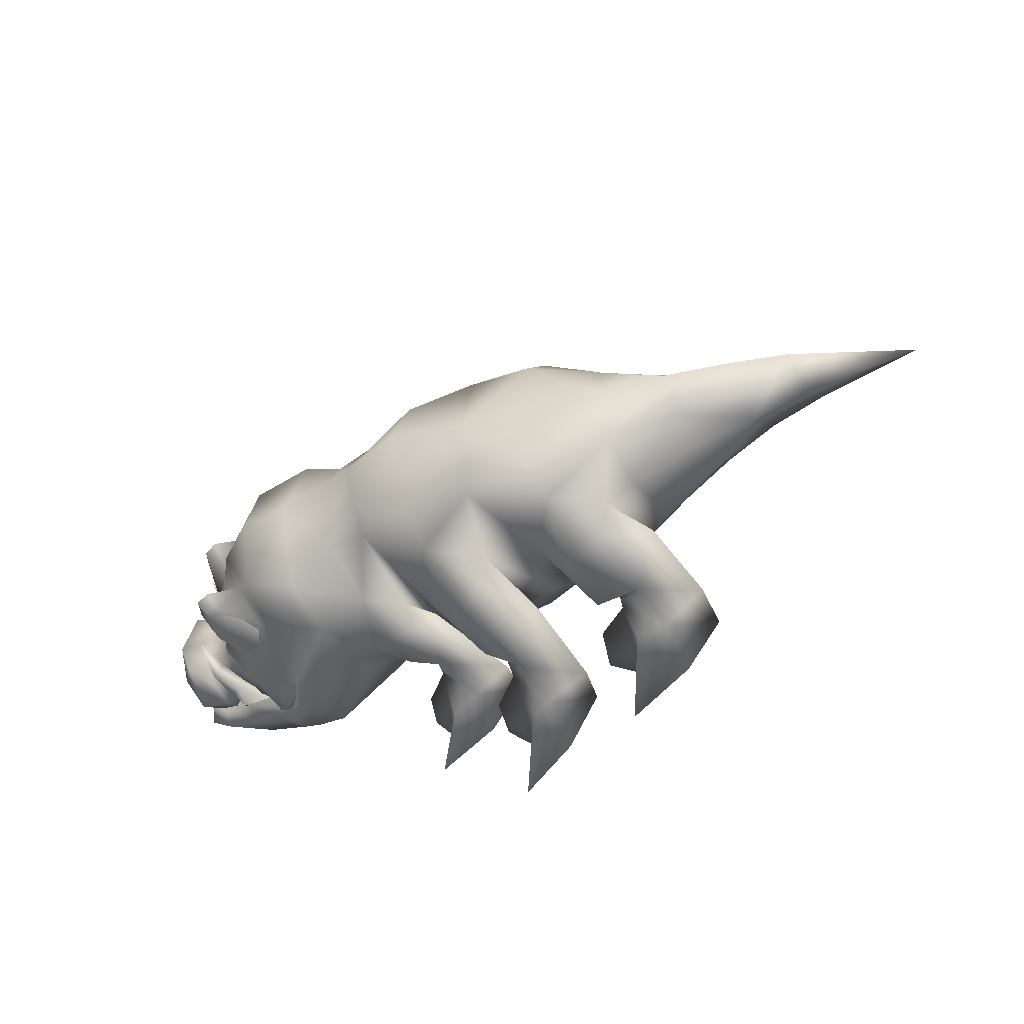
<metadata>
{"format":"obj","ext":"obj","renderer":"f3d","projection":"perspective","resolution":1024,"background":"white","views":[{"elev":-45.7,"azim":-145.6,"up":"+Z"}]}
</metadata>
<code>
v  1.911 1.494 -0.2045
v  1.773 1.509 0.01222
v  1.966 1.39 -0.2837
v  1.885 1.407 -0.275
v  1.715 1.225 -0.3379
v  1.858 1.178 -0.3649
v  1.98 1.061 -0.3164
v  1.749 1.059 -0.4117
v  2.101 1.091 -0.1933
v  2.043 0.7033 -0.3971
v  2.181 0.7643 -0.2917
v  2.359 0.8725 -0.2791
v  2.188 0.9833 -0.1744
v  2.355 0.978 -0.1688
v  2.353 0.9901 -0.1044
v  2.452 1.027 -0.2092
v  2.569 0.9236 -0.1714
v  2.584 0.9195 0.007784
v  2.596 0.8092 0.006954
v  2.476 0.651 0.2611
v  2.577 0.7667 0.183
v  2.569 0.9209 0.187
v  2.539 0.7679 0.3027
v  2.452 1.023 0.2264
v  2.541 1.033 0.008641
v  2.336 0.9873 0.008294
v  2.353 0.9884 0.121
v  2.355 0.9753 0.1853
v  2.188 0.9806 0.1909
v  2.347 0.7507 0.349
v  2.359 0.8682 0.2939
v  2.339 0.6733 0.3191
v  2.181 0.7598 0.3049
v  2.055 0.8819 0.3595
v  2.211 1 0.008391
v  2.114 1.045 0.008729
v  2.04 1.187 0.009801
v  1.908 1.346 0.01099
v  2.063 1.361 0.2188
v  1.931 1.329 0.1291
v  2.063 1.364 -0.1965
v  2.032 1.264 0.01038
v  2.007 1.464 -0.1999
v  2.032 1.264 0.01038
v  1.931 1.331 -0.1073
v  1.911 1.491 0.2287
v  1.885 1.403 0.2979
v  2.007 1.461 0.2236
v  2.101 1.088 0.2115
v  1.966 1.386 0.3063
v  1.715 1.22 0.358
v  1.858 1.173 0.3843
v  1.749 1.052 0.4293
v  1.724 1.424 0.2191
v  1.835 0.7419 0.6503
v  1.813 0.8992 -0.5241
v  2.055 0.8872 -0.3445
v  1.944 0.6955 -0.5399
v  1.724 1.427 -0.1959
v  1.549 1.294 -0.4906
v  1.532 1.546 -0.3735
v  2.525 0.6816 0.1865
v  2.544 0.7131 0.00623
v  2.539 0.7724 -0.2893
v  2.347 0.7558 -0.3359
v  2.476 0.6549 -0.2495
v  2.525 0.6844 -0.1745
v  2.577 0.7693 -0.1697
v  2.339 0.678 -0.3072
v  1.232 1.635 0.01222
v  1.233 1.471 0.5123
v  1.532 1.54 0.3984
v  1.504 1.662 0.01338
v  0.9535 1.478 0.3375
v  1.224 0.2105 0.001688
v  1.233 0.7126 -0.5885
v  2.169 0.8459 0.3799
v  2.218 0.8501 0.4158
v  2.191 0.7526 0.4442
v  2.131 0.839 0.3395
v  2.229 1.022 0.383
v  2.281 0.5271 0.2987
v  2.257 0.8276 0.3517
v  2.262 0.9956 0.2827
v  2.279 0.7992 0.2872
v  2.047 0.6187 0.3792
v  2.168 1.016 0.3163
v  2.191 1.204 0.2805
v  2.191 0.7591 -0.4311
v  2.047 0.6243 -0.3682
v  2.169 0.8515 -0.3654
v  2.218 0.8563 -0.4013
v  2.229 1.028 -0.3658
v  2.257 0.8327 -0.3375
v  2.262 0.9998 -0.266
v  2.035 0.7417 0.006446
v  2.043 0.6972 0.4093
v  1.448 0.4265 0.004073
v  1.549 1.286 0.5118
v  1.602 0.4858 0.6394
v  1.233 0.7036 0.599
v  1.622 0.9266 0.6599
v  1.619 0.7375 0.7226
v  1.56 0.3105 0.339
v  1.889 0.3739 0.4778
v  1.942 0.4777 0.5424
v  1.963 0.5466 0.5387
v  2.042 0.6663 0.4495
v  2.052 0.5184 0.4772
v  2.145 0.1983 0.002355
v  1.856 0.2536 0.3522
v  2.093 0.2937 0.3434
v  2.335 0.3346 0.2852
v  2.186 0.7406 0.4369
v  2.31 0.6311 0.2489
v  2.314 0.5294 0.3563
v  2.521 0.5398 0.3122
v  2.48 0.6269 0.2611
v  2.626 0.5799 0.2585
v  2.575 0.6387 0.00567
v  2.641 0.5841 0.1153
v  2.641 0.5857 -0.1048
v  2.622 0.5705 0.005157
v  2.592 0.487 0.2244
v  2.521 0.5444 -0.3023
v  2.608 0.4734 0.004426
v  2.626 0.5837 -0.248
v  2.314 0.5347 -0.3466
v  2.052 0.5256 -0.4676
v  2.042 0.673 -0.4377
v  2.186 0.7471 -0.424
v  2.31 0.6348 -0.2377
v  2.093 0.2988 -0.3372
v  2.335 0.3389 -0.2784
v  2.592 0.4903 -0.2153
v  2.46 0.3022 0.003137
v  1.963 0.5547 -0.5287
v  1.889 0.381 -0.4704
v  1.602 0.4953 -0.6303
v  1.942 0.4858 -0.5335
v  1.856 0.2589 -0.3466
v  2.131 0.844 -0.3252
v  2.281 0.5315 -0.289
v  2.279 0.8034 -0.2734
v  2.191 1.208 -0.2606
v  2.168 1.02 -0.2993
v  1.811 0.158 0.002052
v  1.56 0.3156 -0.3325
v  1.528 0.271 0.002903
v  1.813 0.8912 0.5393
v  1.944 0.6873 0.552
v  1.835 0.7516 -0.6374
v  1.622 0.9364 -0.6442
v  1.619 0.7483 -0.7097
v  2.56 0.6609 0.2146
v  1.95 0.5358 0.004896
v  2.294 0.5682 0.00514
v  2.56 0.6641 -0.2029
v  2.48 0.6307 -0.2499
v  1.123 0.8915 -0.5942
v  0.9535 1.17 -0.5044
v  1.233 1.181 -0.6017
v  1.233 1.479 -0.4906
v  0.9535 1.483 -0.3173
v  1.047 0.9118 -0.6166
v  0.7191 1.673 0.01156
v  0.9659 1.623 0.01118
v  0.728 1.483 -0.356
v  0.3575 1.737 0.01204
v  0.77 0.9938 -0.4984
v  0.8006 0.7045 -0.4687
v  1.138 0.5403 -0.3953
v  0.9098 0.07663 -0.000459
v  0.9216 0.4722 -0.496
v  0.9902 0.6349 -0.5801
v  1.138 0.5403 -0.3953
v  0.7538 0.5063 -0.3545
v  0.8006 0.7045 -0.4687
v  0.9334 0.9119 -0.6438
v  0.786 0.8852 -0.6175
v  0.647 0.8588 -0.5402
v  0.663 0.07344 -0.000483
v  0.5597 0.6442 -0.5705
v  0.1876 1.086 -0.7299
v  0.4409 0.6512 -0.8007
v  0.364 1.374 -0.5743
v  0.3209 1.009 -0.8134
v  0.4881 0.9226 -0.7212
v  0.6011 1.002 -0.575
v  0.762 0.2717 -0.6873
v  1.131 -0.002848 -0.6526
v  1.161 0.2083 -0.4906
v  0.7556 0.307 -0.3088
v  0.8315 0.006119 -0.7446
v  0.9831 0.2003 -0.6972
v  0.5846 0.2148 -0.5142
v  1.206 -0.01257 -0.8794
v  0.6187 0.007646 -0.5162
v  1.199 0.008845 -0.1459
v  0.8322 0.01961 -0.276
v  0.8003 0.6085 -0.6729
v  1.268 -0.002583 -0.4828
v  0.951 0.369 -0.4999
v  0.9654 0.2262 -0.2691
v  1.127 0.006385 -0.3384
v  0.2083 0.6648 -0.5825
v  0.01897 0.5211 -0.4089
v  0.1106 1.121 -0.5908
v  -0.4029 1.537 0.01053
v  0.3704 1.565 -0.411
v  -0.03814 1.585 0.0109
v  -0.3933 1.442 -0.4034
v  0.4409 0.6391 0.8097
v  0.3209 0.9964 0.8277
v  0.2083 0.656 0.591
v  0.1876 1.075 0.7454
v  0.4881 0.9116 0.7342
v  0.6011 0.9932 0.5886
v  0.3536 0.07295 -0.000486
v  0.3704 1.558 0.4325
v  0.364 1.365 0.5935
v  1.138 0.5343 0.4019
v  0.8006 0.6974 0.472
v  0.786 0.8758 0.63
v  1.047 0.9024 0.6295
v  0.9216 0.4647 0.5023
v  0.9334 0.9021 0.6567
v  0.9902 0.6261 0.5888
v  0.8003 0.5983 0.6813
v  1.138 0.5343 0.4019
v  0.8006 0.6974 0.472
v  0.77 0.9862 0.5119
v  1.123 0.8825 0.6061
v  1.233 1.172 0.6198
v  0.9535 1.162 0.5204
v  0.728 1.478 0.3763
v  0.7558 0.2972 0.313
v  0.647 0.8506 0.5523
v  0.5849 0.2048 0.516
v  0.7538 0.5009 0.3607
v  1.122 0.007391 0.3348
v  0.9638 0.2205 0.2718
v  1.193 0.008394 0.1424
v  1.263 0.006711 0.4801
v  0.9514 0.3655 0.5066
v  1.159 0.2145 0.4945
v  0.9825 0.2172 0.7101
v  1.128 0.005022 0.6494
v  1.202 0.002866 0.8768
v  0.829 0.008435 0.2708
v  0.6171 -0.006321 0.5098
v  0.9825 0.2043 0.7
v  0.7627 0.2655 0.6909
v  0.8297 0.004904 0.74
v  0.5597 0.6356 0.5787
v  0.1951 0.581 0.9968
v  0.1736 0.5687 0.589
v  -0.01238 0.7777 0.7873
v  0.1106 1.112 0.6063
v  0.2154 0.3235 1.059
v  0.1751 0.4995 0.5617
v  0.03409 0.1858 0.8248
v  0.5891 -0.003213 0.3211
v  0.5229 -0.01019 1.016
v  0.5798 -0.0119 1.333
v  0.08635 -0.005862 0.843
v  0.2775 -0.00801 1.127
v  0.3763 0.238 1.044
v  0.7195 -0.009055 0.8134
v  0.6226 0.2352 0.8247
v  0.5115 -0.007304 0.6332
v  0.3651 0.5304 0.8026
v  0.4102 0.3936 0.8181
v  0.3779 0.2411 0.6314
v  0.2095 0.3266 0.6411
v  0.2769 -0.0039 0.5812
v  -0.3653 0.1786 0.000309
v  -0.1778 1.011 -0.5986
v  -0.01803 1.484 -0.4585
v  -0.294 0.9527 -0.7056
v  -0.4392 0.9489 -0.7561
v  -0.3005 0.6004 -0.7704
v  -0.6579 1.068 -0.5534
v  -0.3988 0.5181 -0.6842
v  -0.1783 0.6189 -0.5005
v  -0.8029 0.8109 -0.6265
v  -0.5854 0.985 -0.6997
v  -0.6115 0.6773 -0.5245
v  -0.4191 1.294 -0.559
v  -0.8029 0.3661 0.00172
v  -0.8002 0.9864 -0.405
v  -0.7968 1.251 -0.2792
v  -0.6579 1.06 0.5674
v  -0.6115 0.6694 0.5326
v  -0.5854 0.9743 0.7123
v  -0.3933 1.435 0.423
v  -0.294 0.942 0.7178
v  -0.4191 1.286 0.5764
v  -0.3005 0.5887 0.7773
v  -0.01803 1.477 0.4787
v  -0.1778 1.002 0.6117
v  0.01897 0.5149 0.4146
v  0.002917 0.1568 0.000144
v  -0.5953 0.6251 0.838
v  -0.1783 0.6114 0.5077
v  -0.3988 0.5078 0.6903
v  -0.8029 0.8014 0.637
v  -0.4392 0.9374 0.7683
v  -0.7966 0.2444 0.6505
v  -0.5992 0.6124 0.5118
v  -0.5674 0.3331 0.4959
v  -0.137 0.2783 0.6742
v  -0.3927 0.3225 0.8742
v  -0.2415 -0.002464 0.8289
v  -0.1627 -0.004154 1.117
v  -0.352 0.3057 0.451
v  -0.2473 6e-06 0.5007
v  -0.5353 0.001239 0.4467
v  -0.5345 -0.002445 0.9362
v  -0.5869 0.3344 0.8811
v  -0.7563 -0.000559 0.6858
v  -0.1528 0.002149 0.1904
v  -0.3599 0.4141 0.6914
v  -0.01188 -0.002359 0.6482
v  -1.168 0.9105 -0.2555
v  -0.8036 0.5867 -0.3042
v  -0.8002 0.9802 0.4177
v  -0.8036 0.5821 0.3109
v  -0.7968 1.349 0.009357
v  -0.7968 1.246 0.296
v  -1.167 1.099 0.1675
v  -1.175 1.255 0.008415
v  -1.507 0.582 0.003345
v  -1.169 0.4946 0.002688
v  -1.169 0.6835 0.2346
v  -1.167 1.101 -0.153
v  -1.499 0.8121 -0.1477
v  -1.168 0.9066 0.2672
v  -1.169 0.6869 -0.2264
v  0.3651 0.5424 -0.7952
v  0.1736 0.5775 -0.5811
v  -0.01238 0.7895 -0.7762
v  0.03409 0.1982 -0.8226
v  0.1951 0.596 -0.9887
v  0.2775 0.008966 -1.128
v  0.5798 0.008168 -1.334
v  0.3779 0.2506 -0.6284
v  0.6226 0.2475 -0.8218
v  0.7195 0.003196 -0.8142
v  0.5891 0.001627 -0.3218
v  0.5115 0.002235 -0.634
v  0.4102 0.4059 -0.8128
v  0.1751 0.5079 -0.5549
v  0.2095 0.3362 -0.6369
v  0.08635 0.006834 -0.8437
v  0.2769 0.004855 -0.5819
v  0.3763 0.2537 -1.041
v  0.5229 0.005117 -1.017
v  0.2154 0.3394 -1.055
v  -0.5992 0.6201 -0.5039
v  -0.7966 0.2542 -0.6475
v  -0.5953 0.6376 -0.8299
v  -0.5869 0.3476 -0.8768
v  -0.3599 0.4245 -0.6859
v  -0.352 0.3125 -0.4472
v  -0.5345 0.01165 -0.9368
v  -0.3927 0.3356 -0.87
v  -0.1627 0.01267 -1.118
v  -0.5353 0.00797 -0.4474
v  -0.1528 0.005022 -0.1912
v  -0.2415 0.01002 -0.8296
v  -0.137 0.2884 -0.6707
v  -0.7563 0.009772 -0.6865
v  -0.5674 0.3405 -0.4916
v  -0.2473 0.00755 -0.5014
v  -0.01188 0.007405 -0.6489
v  -1.499 0.8098 0.1578
v  -1.827 0.6182 0.003618
v  -2.426 0.632 0.003722
v  -1.819 0.7739 -0.0928
v  -1.507 1.136 0.007516
v  -1.827 1.001 0.006498
v  -1.819 0.7724 0.1024
v  1.966 1.386 0.3063
v  1.734 1.186 0.3754
v  1.787 1.101 0.4154
v  1.899 1.241 0.4056
v  1.98 1.056 0.3341
v  1.779 1.287 0.3384
v  2.031 1.272 0.3017
v  2.019 1.193 0.3256
v  1.88 1.064 0.3995
v  1.904 1.249 -0.3621
v  1.966 1.39 -0.2837
v  1.866 1.362 -0.2963
v  1.789 1.294 -0.3189
v  1.885 1.076 -0.3619
v  2.033 1.205 -0.2908
v  2.031 1.277 -0.2808
v  1.787 1.111 -0.4006
v  1.736 1.195 -0.3563
g Geoset_0
f 2 61 73
f 59 61 2
f 59 2 45
f 1 59 45
f 43 1 45
f 4 1 43
f 4 59 1
f 72 54 2
f 72 2 73
f 54 72 99
f 53 150 34
f 99 150 53
f 3 4 43
f 4 3 5
f 5 3 6
f 5 6 8
f 6 7 8
f 7 57 8
f 7 9 57
f 9 13 57
f 9 35 13
f 13 35 14
f 9 399 41
f 399 9 7
f 10 58 57
f 11 10 57
f 57 13 11
f 11 13 12
f 12 13 14
f 12 14 16
f 14 35 15
f 14 15 16
f 15 25 16
f 25 17 16
f 18 17 25
f 19 17 18
f 22 19 18
f 21 19 22
f 21 22 23
f 23 20 21
f 22 18 25
f 32 20 23
f 26 25 15
f 23 22 24
f 22 25 24
f 25 27 24
f 25 26 27
f 26 35 27
f 35 26 15
f 27 28 24
f 30 23 24
f 31 30 24
f 28 31 24
f 35 28 27
f 35 29 28
f 29 31 28
f 29 33 31
f 33 30 31
f 33 32 30
f 30 32 23
f 97 33 34
f 29 34 33
f 29 49 34
f 35 49 29
f 36 49 35
f 9 36 35
f 36 9 42
f 9 41 42
f 49 36 42
f 37 44 36
f 42 38 37
f 44 37 36
f 38 42 37
f 38 40 44
f 39 49 42
f 48 39 42
f 40 48 42
f 46 48 40
f 6 399 7
f 3 399 6
f 399 3 41
f 3 43 41
f 41 43 42
f 43 45 42
f 45 38 44
f 45 2 38
f 2 40 38
f 2 54 40
f 54 46 40
f 54 47 46
f 46 47 48
f 47 384 48
f 48 384 39
f 384 390 39
f 390 49 39
f 49 390 388
f 49 388 34
f 34 388 53
f 47 54 51
f 50 47 51
f 384 51 52
f 390 50 52
f 390 52 388
f 388 52 53
f 52 51 53
f 99 53 51
f 51 54 99
f 151 97 34
f 150 151 34
f 151 150 55
f 56 8 57
f 58 56 57
f 56 58 152
f 8 60 5
f 56 60 8
f 59 5 60
f 59 4 5
f 61 59 60
f 20 62 21
f 62 63 21
f 63 19 21
f 19 63 68
f 19 68 17
f 17 68 64
f 17 64 16
f 64 65 16
f 65 12 16
f 65 11 12
f 69 11 65
f 69 65 64
f 66 69 64
f 66 64 68
f 67 66 68
f 63 67 68
f 67 63 66
f 66 63 11
f 66 11 69
f 63 62 20
f 11 63 96
f 63 33 96
f 63 20 33
f 33 20 32
f 234 72 71
f 70 71 72
f 70 72 73
f 61 70 73
f 163 70 61
f 61 162 163
f 99 72 234
f 70 163 164
f 74 71 70
f 167 74 70
f 70 164 167
f 61 60 162
f 76 162 154
f 139 75 76
f 154 139 76
f 79 77 86
f 77 80 86
f 82 78 79
f 79 78 77
f 78 81 77
f 81 80 77
f 81 87 80
f 82 83 78
f 83 81 78
f 82 85 83
f 85 84 83
f 83 84 81
f 84 88 81
f 81 88 87
f 80 87 85
f 82 80 85
f 82 86 80
f 84 87 88
f 85 87 84
f 90 91 89
f 90 142 91
f 89 92 143
f 91 92 89
f 91 93 92
f 91 142 93
f 142 146 93
f 92 94 143
f 92 93 94
f 94 144 143
f 94 95 144
f 93 95 94
f 93 145 95
f 146 145 93
f 33 98 96
f 33 97 98
f 97 151 98
f 139 154 140
f 140 154 137
f 75 139 148
f 150 99 102
f 98 11 96
f 10 11 98
f 58 10 98
f 234 102 99
f 103 102 234
f 234 101 103
f 100 103 101
f 75 100 101
f 100 75 104
f 102 103 108
f 103 100 106
f 103 106 107
f 103 107 108
f 104 147 111
f 104 111 100
f 105 100 111
f 100 105 106
f 106 105 109
f 107 106 109
f 107 109 108
f 108 109 114
f 110 147 141
f 147 110 111
f 112 111 110
f 112 105 111
f 105 112 109
f 113 112 110
f 109 112 113
f 116 109 113
f 114 109 116
f 114 116 115
f 115 116 118
f 116 113 117
f 118 116 117
f 117 155 118
f 110 136 113
f 124 113 136
f 124 117 113
f 124 119 117
f 119 155 117
f 121 155 119
f 120 155 121
f 120 121 123
f 122 120 123
f 122 123 126
f 123 121 126
f 126 121 119
f 126 119 124
f 126 124 136
f 158 120 122
f 158 122 127
f 158 127 125
f 158 125 159
f 122 126 127
f 127 126 135
f 127 135 125
f 125 135 134
f 134 128 125
f 129 128 134
f 129 131 128
f 129 130 131
f 128 131 132
f 128 132 159
f 128 159 125
f 133 129 134
f 133 138 129
f 138 133 141
f 141 133 110
f 133 134 110
f 136 110 134
f 134 135 136
f 135 126 136
f 129 137 130
f 140 137 129
f 138 140 129
f 138 139 140
f 139 138 141
f 141 148 139
f 147 148 141
f 142 90 143
f 144 142 143
f 144 146 142
f 95 146 144
f 145 146 95
f 147 149 148
f 149 147 104
f 75 148 149
f 104 75 149
f 102 55 150
f 55 102 98
f 151 55 98
f 152 58 98
f 153 152 98
f 60 56 153
f 152 153 56
f 137 154 130
f 154 153 130
f 153 154 162
f 153 162 60
f 155 157 118
f 118 157 115
f 157 156 115
f 156 114 115
f 156 108 114
f 108 98 102
f 156 98 108
f 156 157 132
f 120 157 155
f 157 120 158
f 157 158 159
f 98 130 153
f 98 156 130
f 130 156 131
f 131 156 132
f 157 159 132
f 76 75 172
f 76 172 160
f 162 76 160
f 160 161 162
f 161 163 162
f 163 161 164
f 173 172 75
f 165 175 179
f 165 179 161
f 161 160 165
f 165 160 175
f 172 175 160
f 161 179 180
f 161 180 170
f 170 168 161
f 168 164 161
f 74 167 166
f 166 236 74
f 166 167 164
f 164 168 166
f 166 210 169
f 166 168 210
f 220 236 166
f 169 220 166
f 177 168 170
f 170 171 177
f 172 177 178
f 172 173 177
f 182 177 173
f 201 175 174
f 201 179 175
f 172 174 175
f 174 176 177
f 178 177 176
f 179 201 180
f 181 180 201
f 180 181 170
f 171 170 181
f 177 171 181
f 183 177 182
f 182 219 183
f 183 206 341
f 206 208 341
f 208 186 184
f 184 186 187
f 185 189 183
f 189 185 188
f 187 188 185
f 186 188 187
f 188 186 189
f 177 183 189
f 168 177 189
f 186 168 189
f 168 186 210
f 181 196 177
f 201 196 181
f 196 201 190
f 201 203 190
f 195 190 203
f 203 191 195
f 195 191 197
f 191 203 192
f 193 177 196
f 194 195 197
f 194 190 195
f 198 190 194
f 190 198 196
f 193 196 198
f 198 194 191
f 191 194 197
f 205 191 202
f 198 191 205
f 198 205 200
f 198 200 193
f 205 199 200
f 203 177 193
f 203 174 177
f 174 203 201
f 191 192 202
f 205 202 192
f 205 192 203
f 203 204 205
f 193 204 203
f 200 204 193
f 200 199 204
f 204 199 205
f 219 207 183
f 219 303 207
f 207 206 183
f 208 206 207
f 207 279 208
f 208 279 186
f 211 212 209
f 279 210 186
f 210 279 211
f 302 303 219
f 211 300 220
f 296 300 211
f 209 296 211
f 220 169 211
f 211 169 210
f 211 279 212
f 255 215 302
f 213 217 214
f 257 215 255
f 214 221 216
f 214 217 221
f 218 221 217
f 217 213 218
f 255 218 213
f 216 221 259
f 257 259 215
f 255 302 219
f 259 300 302
f 302 215 259
f 221 300 259
f 221 220 300
f 255 219 182
f 220 221 236
f 218 236 221
f 182 240 255
f 229 224 238
f 222 240 223
f 224 229 227
f 224 227 235
f 235 227 225
f 225 233 235
f 228 233 225
f 233 228 230
f 228 226 230
f 240 222 226
f 227 228 225
f 228 227 229
f 238 223 240
f 238 232 223
f 226 228 229
f 218 255 240
f 75 230 173
f 230 75 101
f 173 240 182
f 240 173 230
f 231 240 230
f 240 231 232
f 232 236 240
f 235 236 232
f 235 74 236
f 233 230 101
f 233 101 234
f 234 235 233
f 234 71 235
f 74 235 71
f 232 238 224
f 232 224 235
f 218 240 236
f 239 240 237
f 240 239 238
f 238 239 229
f 251 239 237
f 239 251 253
f 253 229 239
f 237 240 245
f 245 242 237
f 241 242 245
f 241 243 242
f 242 243 250
f 237 242 250
f 246 244 241
f 245 246 241
f 246 245 248
f 247 248 245
f 249 248 247
f 249 247 254
f 244 248 241
f 250 243 241
f 249 254 248
f 250 241 251
f 237 250 251
f 241 248 251
f 244 246 248
f 253 245 229
f 245 253 252
f 252 253 254
f 248 254 251
f 254 253 251
f 229 245 226
f 240 226 245
f 272 255 213
f 255 272 261
f 214 256 213
f 213 256 272
f 261 257 255
f 216 258 256
f 256 214 216
f 257 261 258
f 259 257 258
f 258 216 259
f 260 256 262
f 262 266 260
f 262 261 275
f 261 262 258
f 258 262 256
f 266 262 275
f 260 273 256
f 276 263 271
f 269 264 271
f 265 267 264
f 265 268 267
f 265 264 268
f 271 264 266
f 264 267 266
f 267 260 266
f 268 260 267
f 273 260 268
f 268 264 273
f 270 273 264
f 269 270 264
f 270 269 271
f 271 274 273
f 273 270 271
f 271 263 274
f 274 263 276
f 256 273 272
f 261 272 273
f 275 261 273
f 273 274 275
f 275 274 276
f 276 271 266
f 275 276 266
f 303 277 285
f 285 207 303
f 207 285 278
f 279 207 278
f 289 279 278
f 279 289 212
f 289 278 280
f 289 281 287
f 280 281 289
f 280 282 281
f 278 282 280
f 282 278 285
f 283 289 287
f 287 286 283
f 288 360 285
f 284 285 360
f 285 284 282
f 362 282 284
f 362 281 282
f 281 362 287
f 286 287 362
f 360 288 286
f 288 283 286
f 292 212 289
f 328 290 277
f 277 290 326
f 296 209 329
f 329 209 212
f 212 292 329
f 329 330 296
f 277 326 285
f 326 288 285
f 291 288 326
f 288 291 283
f 291 292 283
f 283 292 289
f 328 294 327
f 293 327 294
f 301 305 302
f 293 330 327
f 305 328 277
f 298 330 293
f 295 308 298
f 295 298 293
f 308 299 297
f 305 294 328
f 298 296 330
f 298 308 297
f 297 301 298
f 297 299 301
f 305 301 299
f 303 302 305
f 301 300 298
f 301 302 300
f 296 298 300
f 305 277 303
f 299 306 305
f 306 299 304
f 310 305 306
f 307 294 310
f 305 310 294
f 304 295 307
f 293 307 295
f 307 293 294
f 295 304 308
f 299 308 304
f 320 304 309
f 321 309 311
f 309 321 320
f 307 309 304
f 310 309 307
f 309 310 311
f 320 323 304
f 312 324 317
f 323 312 317
f 312 323 314
f 313 314 323
f 315 314 313
f 315 313 319
f 324 312 314
f 323 320 313
f 313 320 319
f 317 322 316
f 317 316 323
f 323 316 311
f 316 322 318
f 311 316 318
f 315 319 314
f 314 319 321
f 317 314 321
f 311 318 321
f 318 317 321
f 319 320 321
f 310 306 323
f 304 323 306
f 318 322 317
f 311 310 323
f 324 314 317
f 290 334 326
f 339 326 334
f 339 325 291
f 339 291 326
f 327 338 335
f 328 327 335
f 334 328 335
f 328 334 290
f 336 332 292
f 329 292 332
f 325 336 291
f 291 336 292
f 327 331 338
f 330 331 327
f 330 332 331
f 332 330 329
f 333 337 339
f 325 339 337
f 333 334 335
f 335 377 333
f 377 335 338
f 336 381 332
f 381 336 337
f 336 325 337
f 377 338 331
f 377 331 381
f 332 381 331
f 339 334 333
f 185 183 340
f 342 341 208
f 353 340 183
f 342 353 341
f 184 187 344
f 183 341 353
f 344 342 184
f 185 344 187
f 340 344 185
f 208 184 342
f 342 343 353
f 344 343 342
f 343 344 359
f 354 353 343
f 354 343 355
f 359 355 343
f 340 352 344
f 355 359 345
f 345 359 357
f 345 357 346
f 356 347 354
f 354 347 352
f 352 347 351
f 351 348 352
f 351 349 348
f 358 348 349
f 356 350 347
f 347 350 351
f 357 359 352
f 352 340 353
f 352 353 354
f 355 351 356
f 351 350 356
f 352 358 357
f 357 358 346
f 358 352 348
f 351 358 349
f 358 345 346
f 355 358 351
f 355 345 358
f 355 356 354
f 344 352 359
f 286 361 360
f 363 373 361
f 374 361 373
f 374 360 361
f 362 361 286
f 361 362 363
f 362 364 363
f 364 365 375
f 374 365 364
f 367 363 364
f 373 375 369
f 367 371 368
f 366 367 368
f 371 372 376
f 375 376 372
f 365 370 375
f 375 370 369
f 364 371 367
f 369 370 365
f 366 363 367
f 373 366 371
f 373 371 375
f 371 364 372
f 373 369 374
f 369 365 374
f 373 363 366
f 284 364 362
f 375 372 364
f 364 360 374
f 375 371 376
f 371 366 368
f 364 284 360
f 378 377 383
f 380 378 379
f 337 382 381
f 379 383 382
f 333 378 337
f 380 337 378
f 383 377 382
f 382 337 380
f 381 382 377
f 382 380 379
f 379 378 383
f 377 378 333
f 384 47 387
f 389 385 387
f 385 386 387
f 388 387 392
f 391 387 388
f 389 387 47
f 390 384 387
f 390 387 391
f 392 387 386
f 7 393 398
f 393 394 399
f 395 393 396
f 393 395 3
f 393 401 396
f 397 393 7
f 398 393 399
f 400 393 397
f 393 400 401
g

</code>
